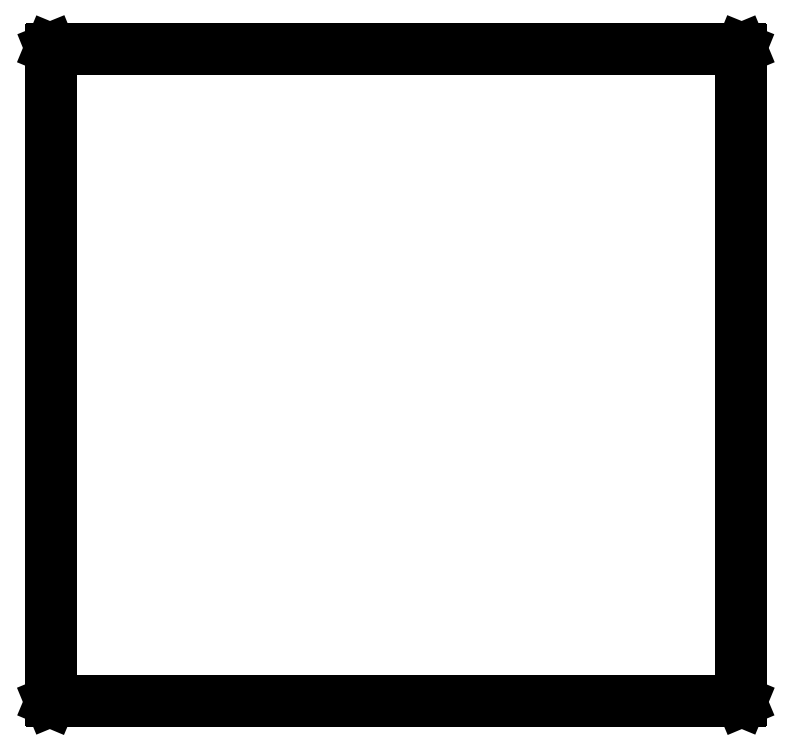
<metadata>
{"format":"dxf","ext":"dxf","renderer":"ezdxf+matplotlib","layout":"modelspace","background":"white","min_lineweight":24,"dpi":150}
</metadata>
<code>
0
SECTION
2
ENTITIES
0
LINE
8
BLACK
10
5.061
20
-4.289
11
5.061
21
-4.289
0
LINE
8
BLACK
10
5.061
20
-4.289
11
5.061
21
-3.637
0
LINE
8
BLACK
10
5.061
20
-3.637
11
5.061
21
-3.637
0
LINE
8
BLACK
10
5.061
20
-3.637
11
5.062
21
-3.636
0
LINE
8
BLACK
10
5.062
20
-3.636
11
5.751
21
-3.636
0
LINE
8
BLACK
10
5.751
20
-3.636
11
5.751
21
-3.637
0
LINE
8
BLACK
10
5.751
20
-3.637
11
5.752
21
-3.637
0
LINE
8
BLACK
10
5.752
20
-3.637
11
5.752
21
-4.289
0
LINE
8
BLACK
10
5.752
20
-4.289
11
5.751
21
-4.289
0
LINE
8
BLACK
10
5.751
20
-4.289
11
5.751
21
-4.29
0
LINE
8
BLACK
10
5.751
20
-4.29
11
5.062
21
-4.29
0
LINE
8
BLACK
10
5.062
20
-4.29
11
5.061
21
-4.289
0
LINE
8
BLACK
10
5.063
20
-3.638
11
5.063
21
-4.288
0
LINE
8
BLACK
10
5.063
20
-4.288
11
5.75
21
-4.288
0
LINE
8
BLACK
10
5.75
20
-4.288
11
5.75
21
-3.638
0
LINE
8
BLACK
10
5.75
20
-3.638
11
5.063
21
-3.638
0
ENDSEC
0
EOF

</code>
